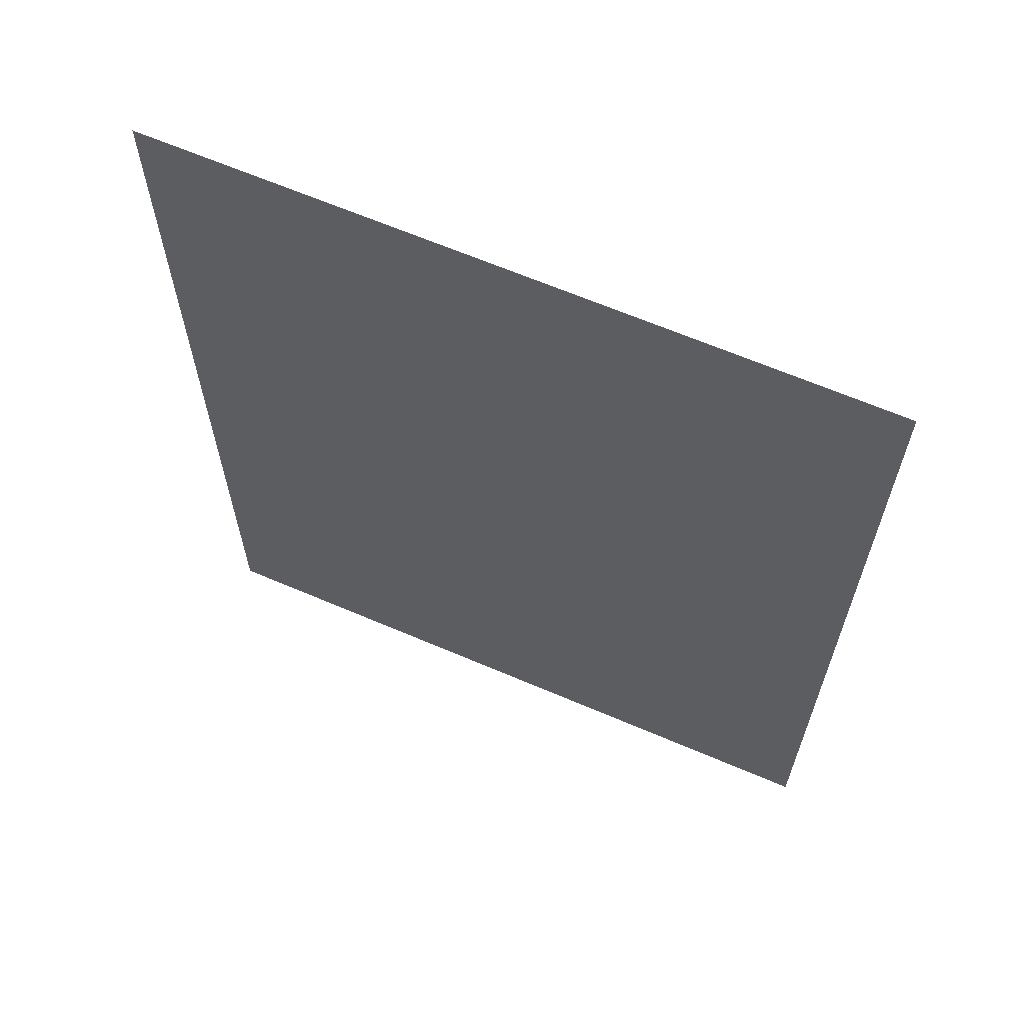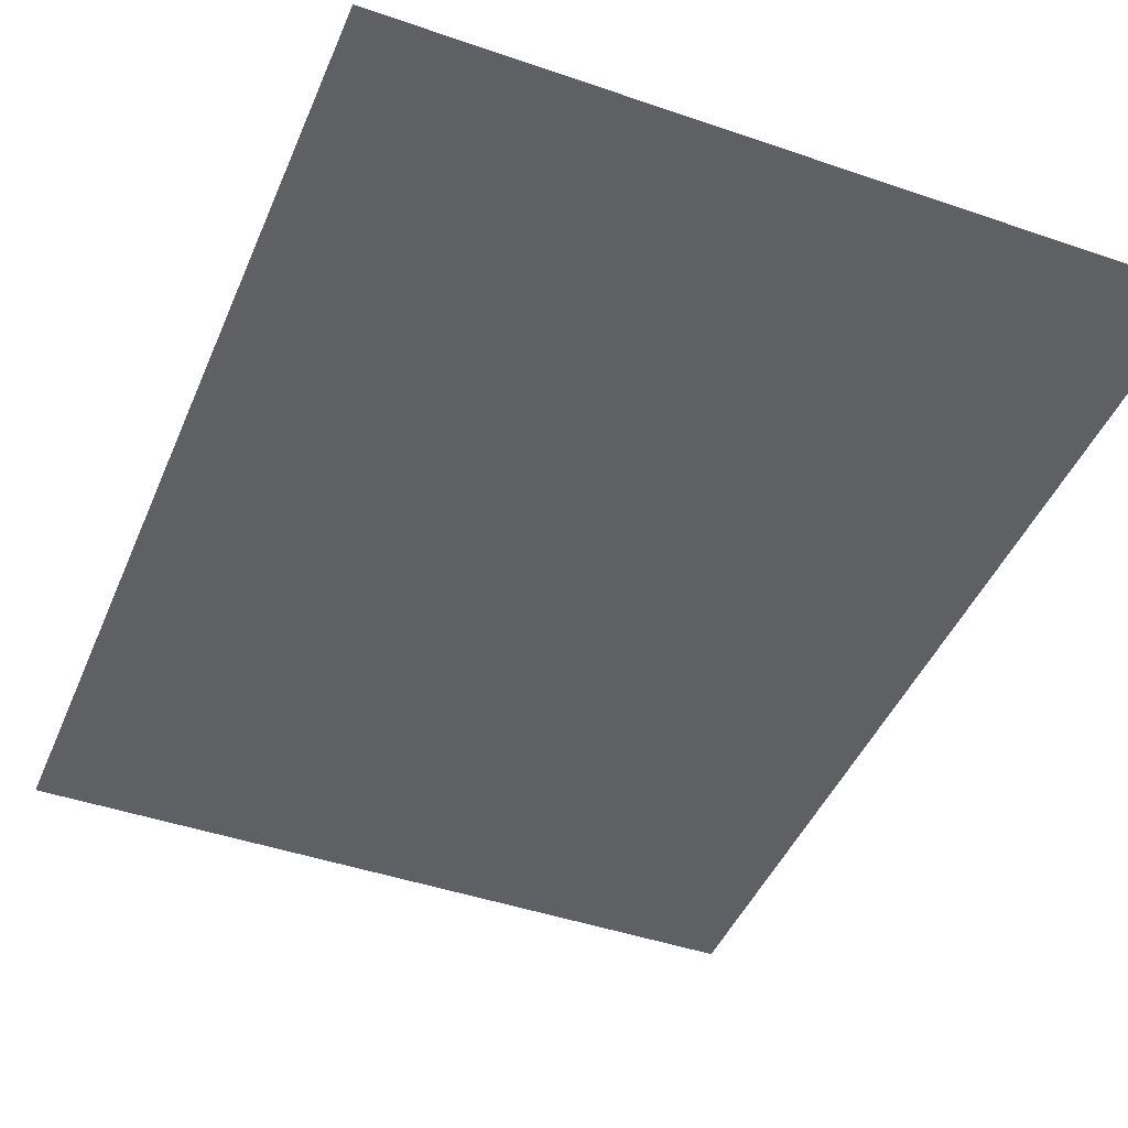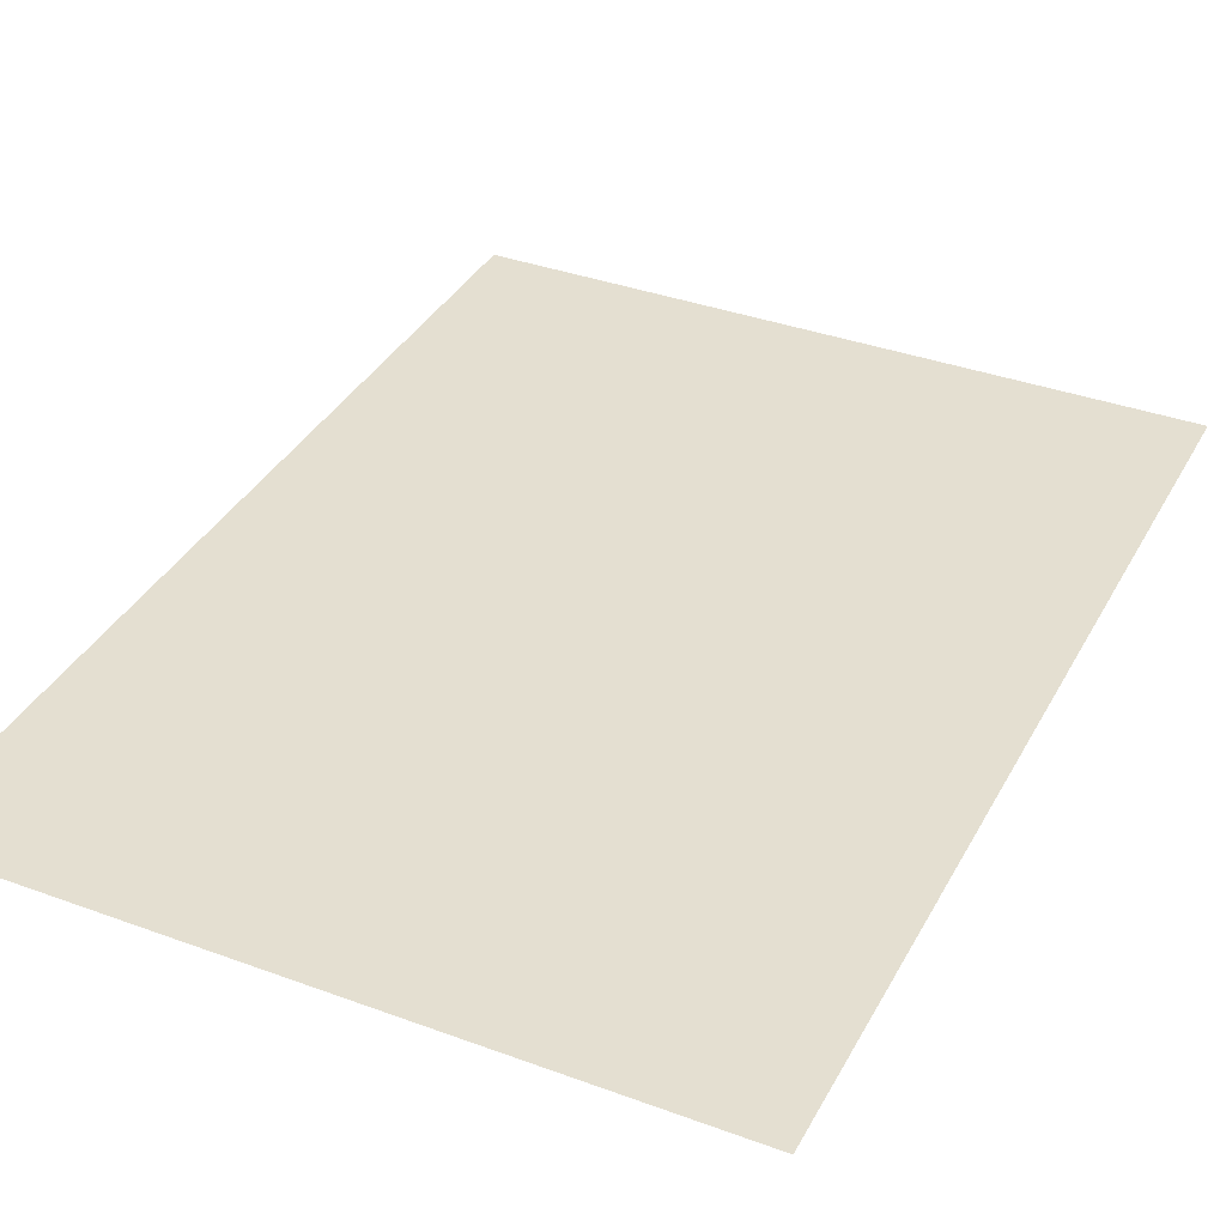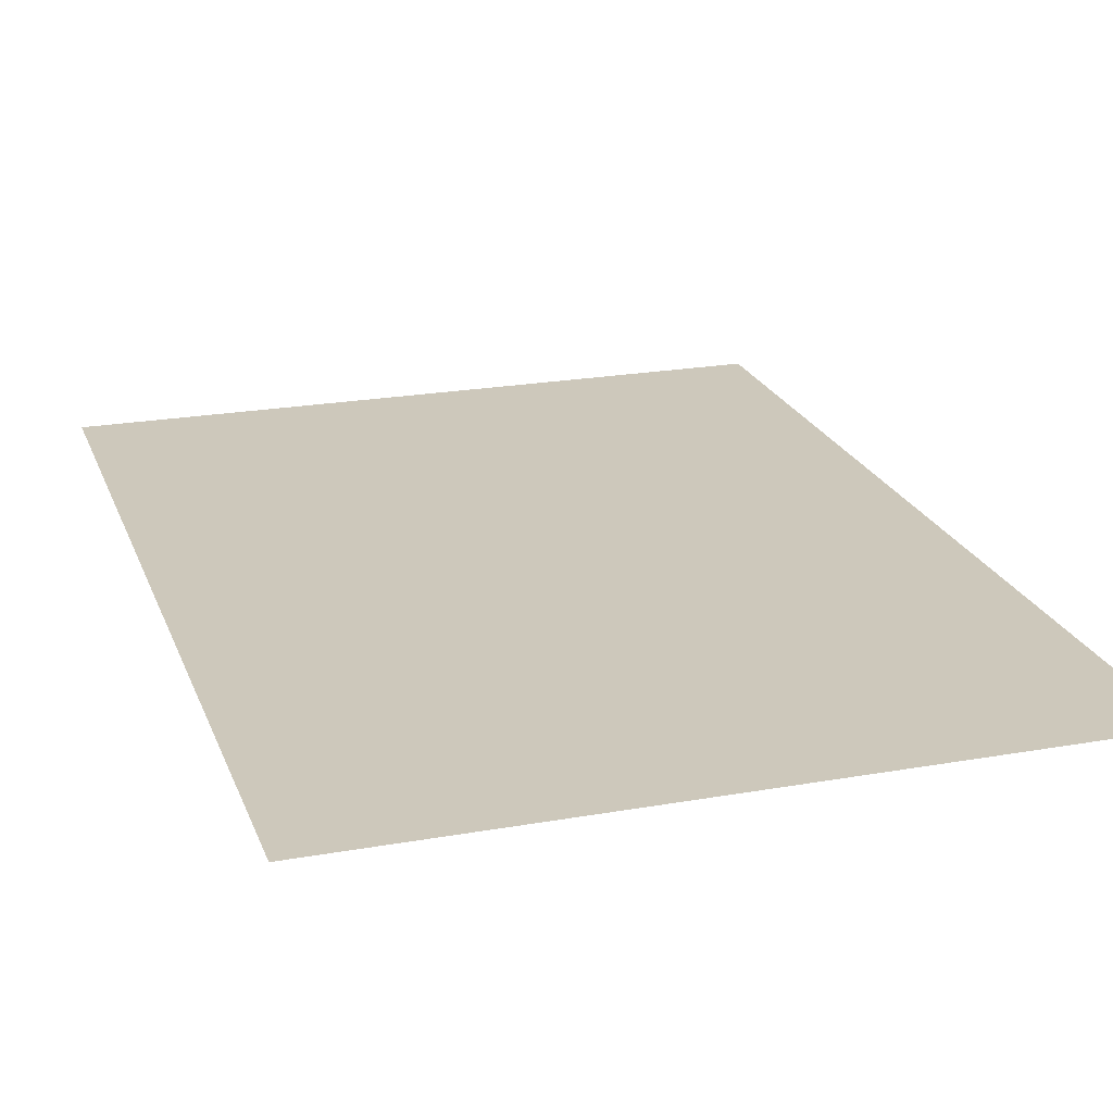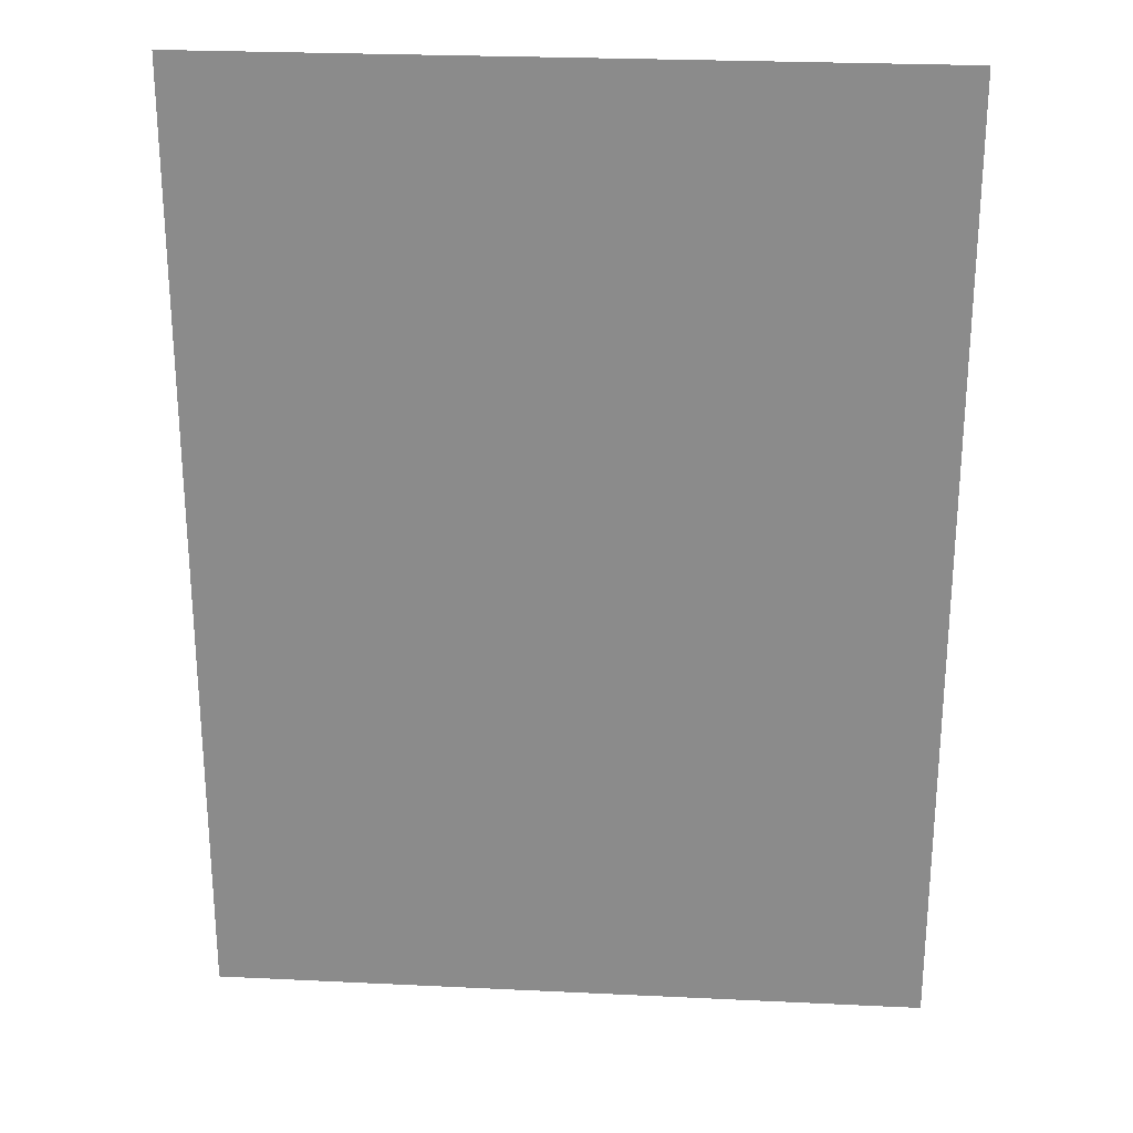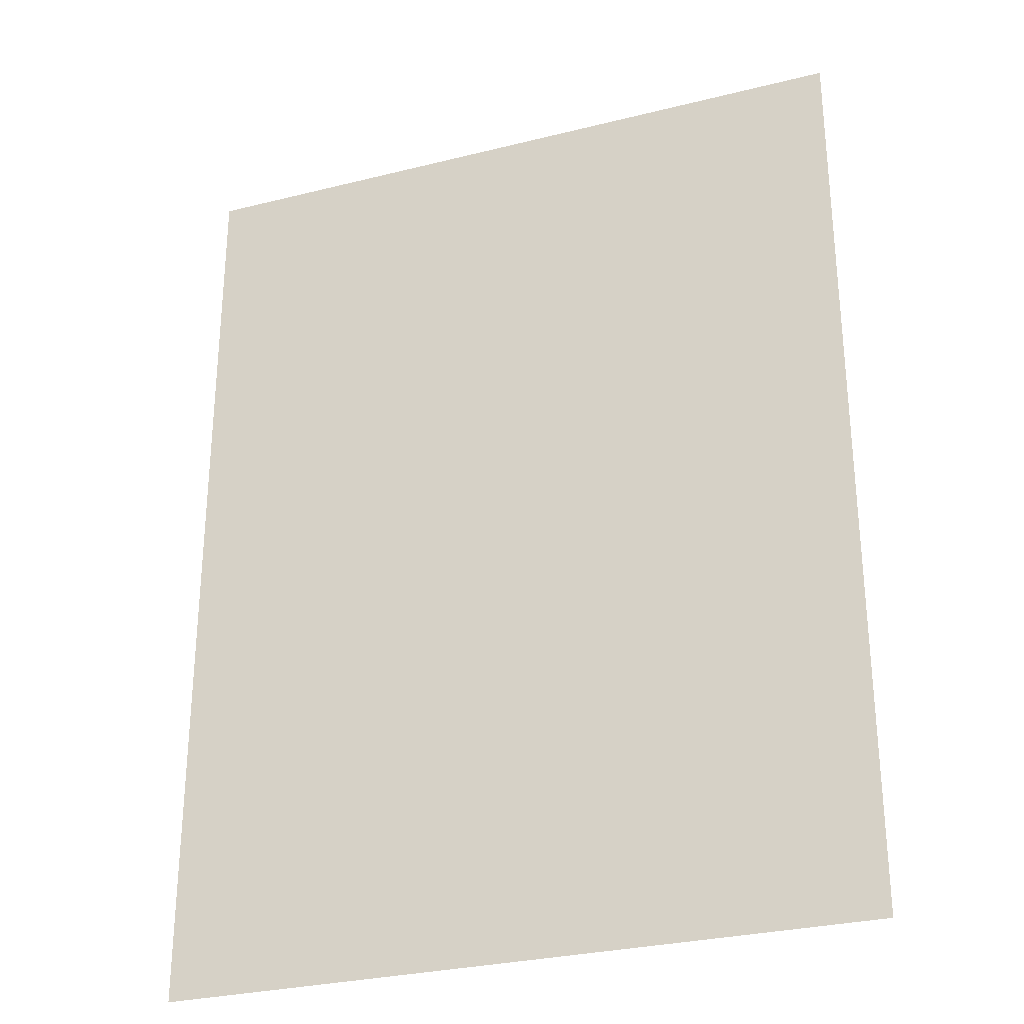
<metadata>
{"format":"obj","ext":"obj","renderer":"f3d","projection":"perspective","resolution":1024,"background":"white","views":[{"elev":65.1,"azim":-156.7,"up":"+Z"},{"elev":-44.5,"azim":158.1,"up":"+Y"},{"elev":36.6,"azim":-154.5,"up":"+Y"},{"elev":22.0,"azim":162.7,"up":"+Y"},{"elev":25.5,"azim":-175.6,"up":"+Z"},{"elev":-29.4,"azim":20.3,"up":"+Z"}]}
</metadata>
<code>
o BT_3_1/BT_3/mesh1/mesh1-geometry#mesh1-geometry
v 0.3703 -0.5622 0.479
v -0.3557 -0.5622 -0.4944
v -0.3557 -0.5622 0.479
v 0.3703 -0.5622 -0.4944
f 1 2 3
f 2 1 4
f 3 2 1
f 4 1 2

</code>
